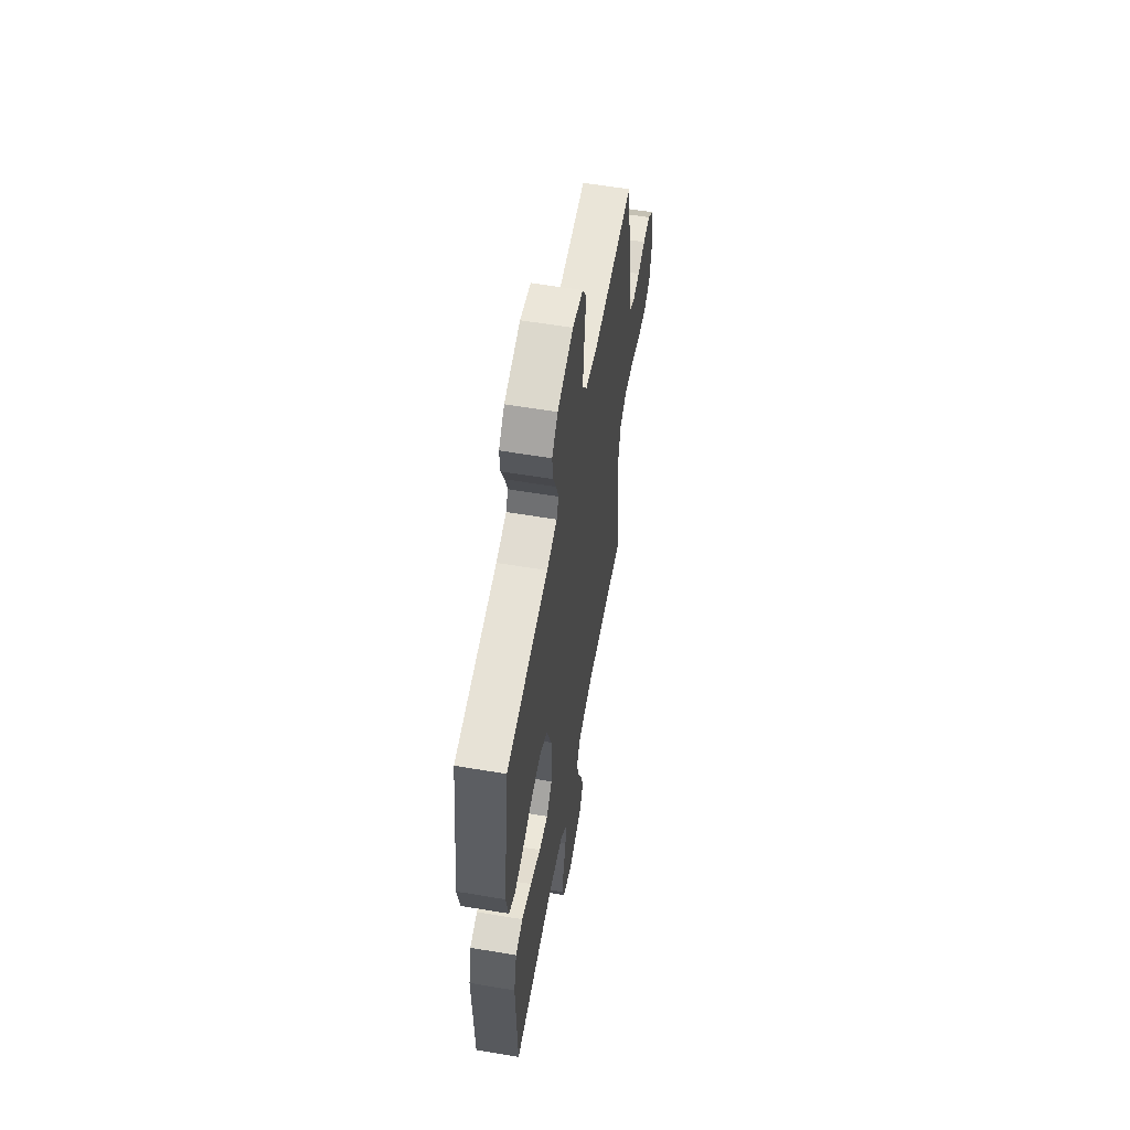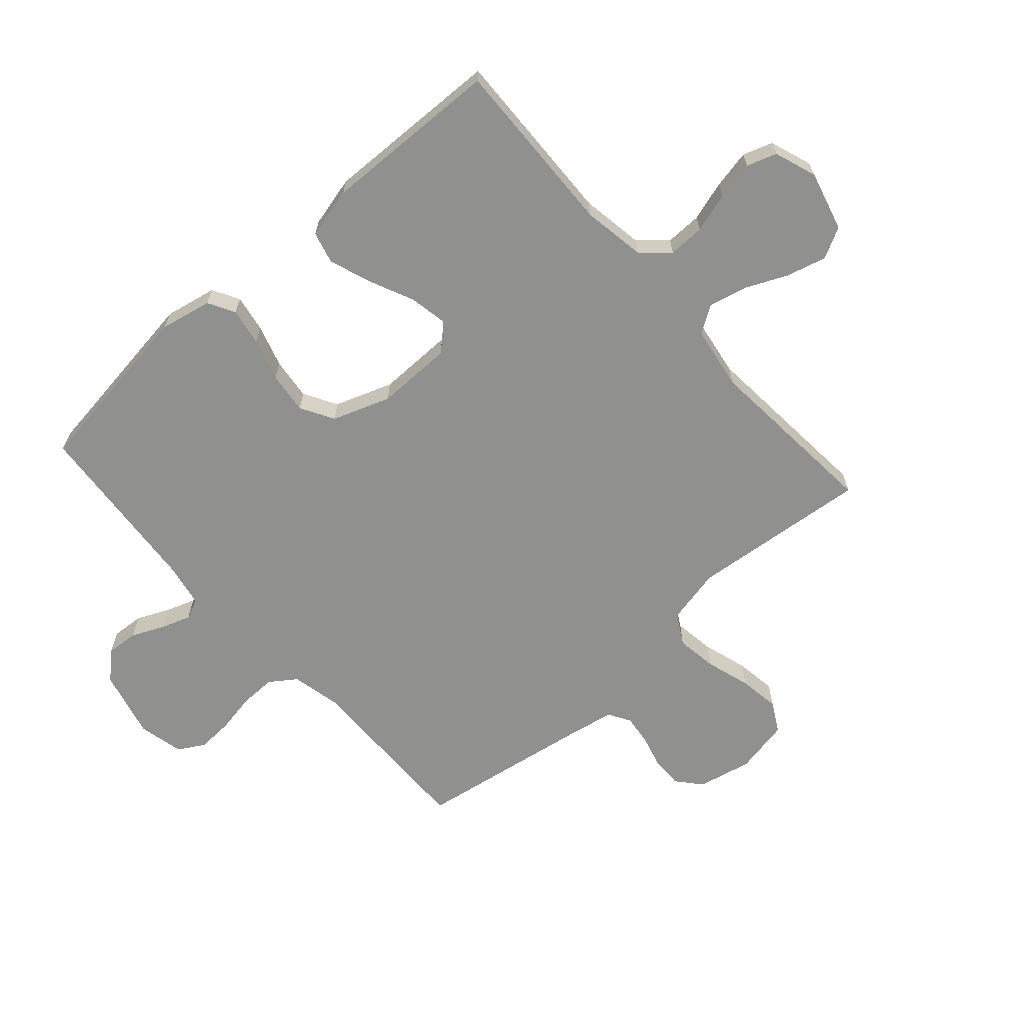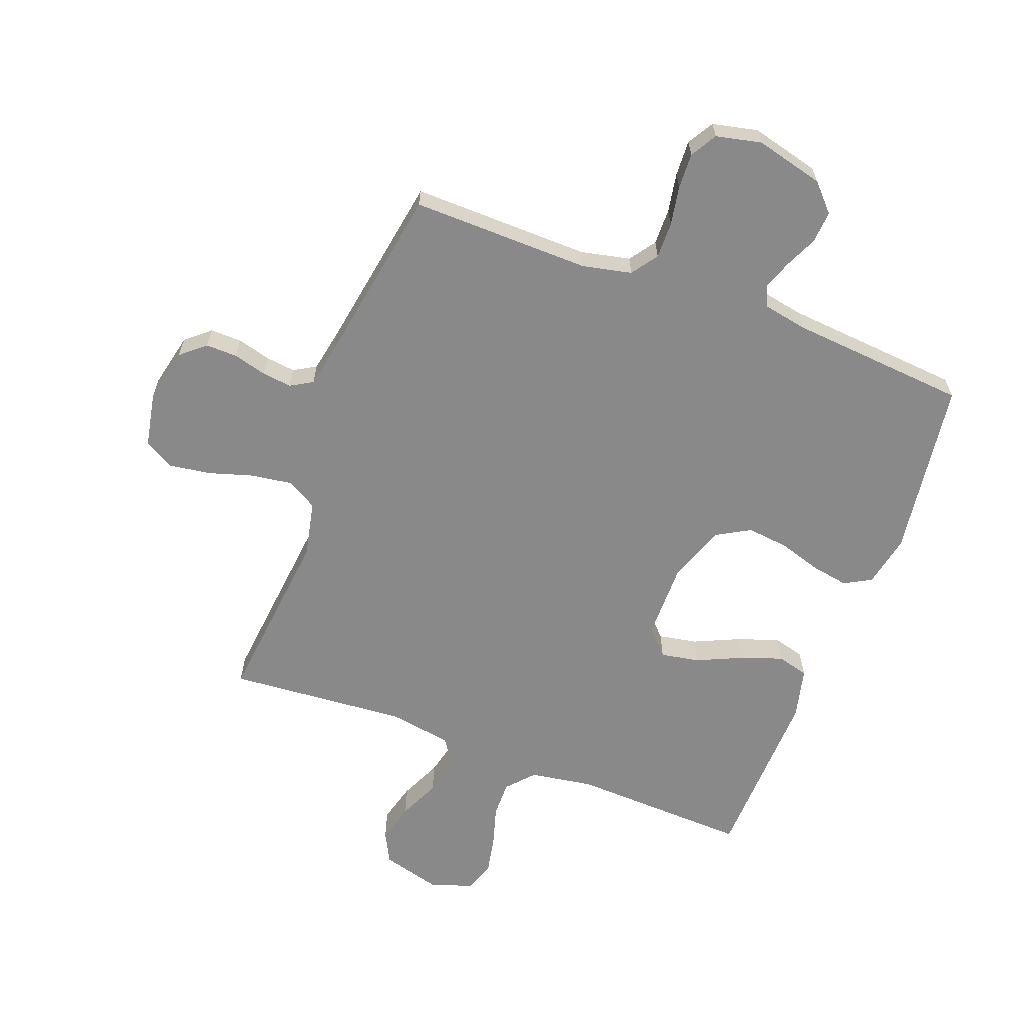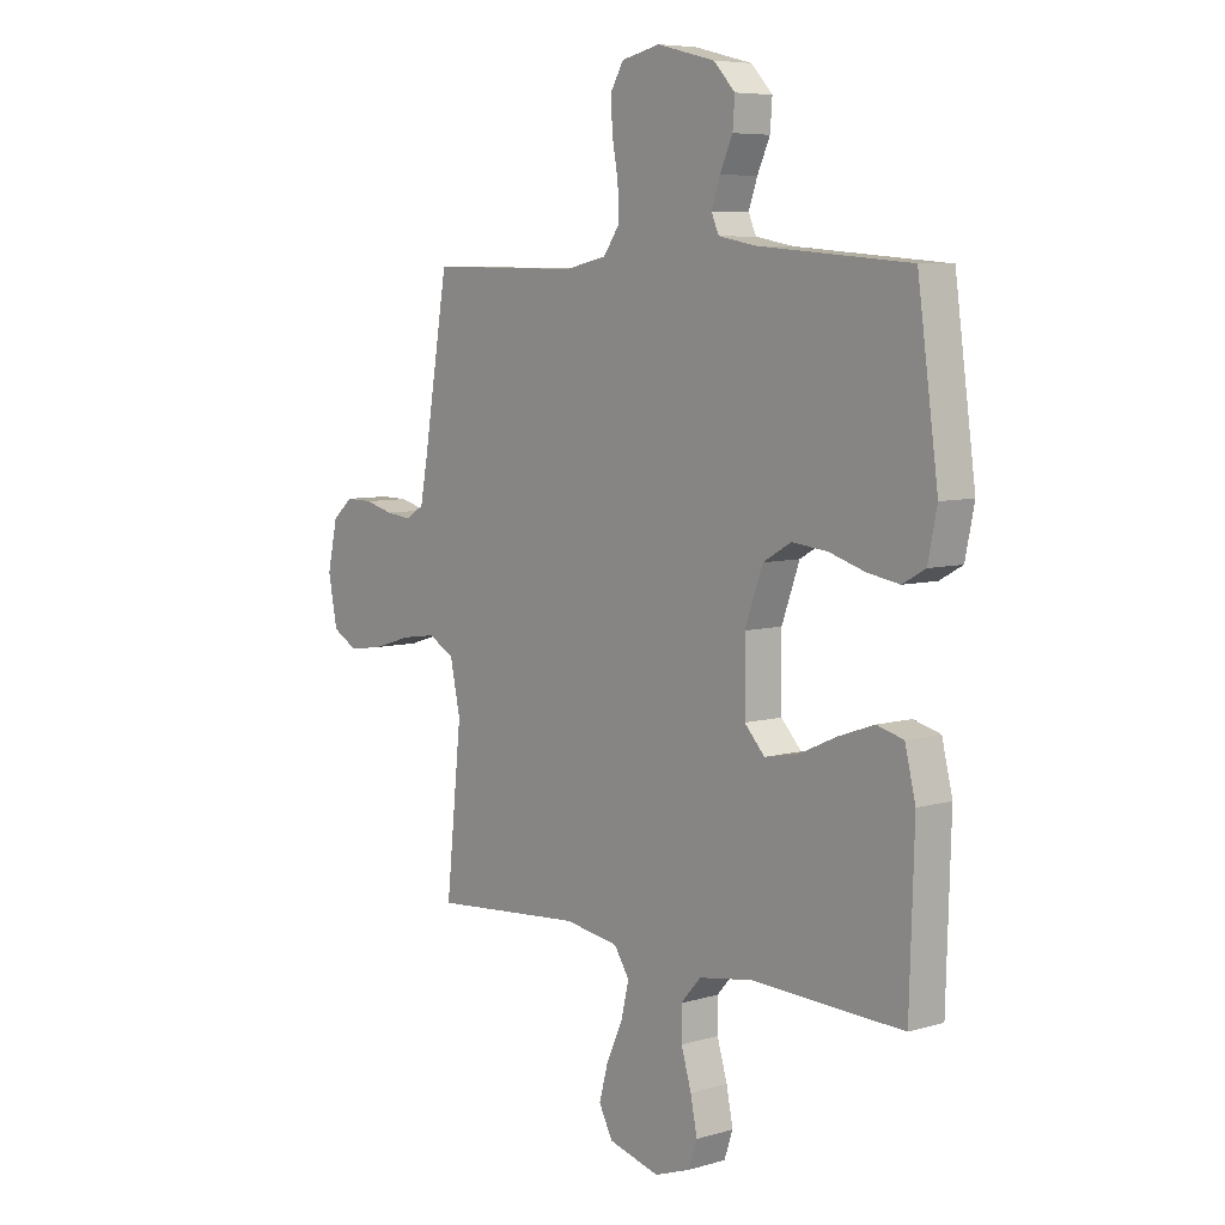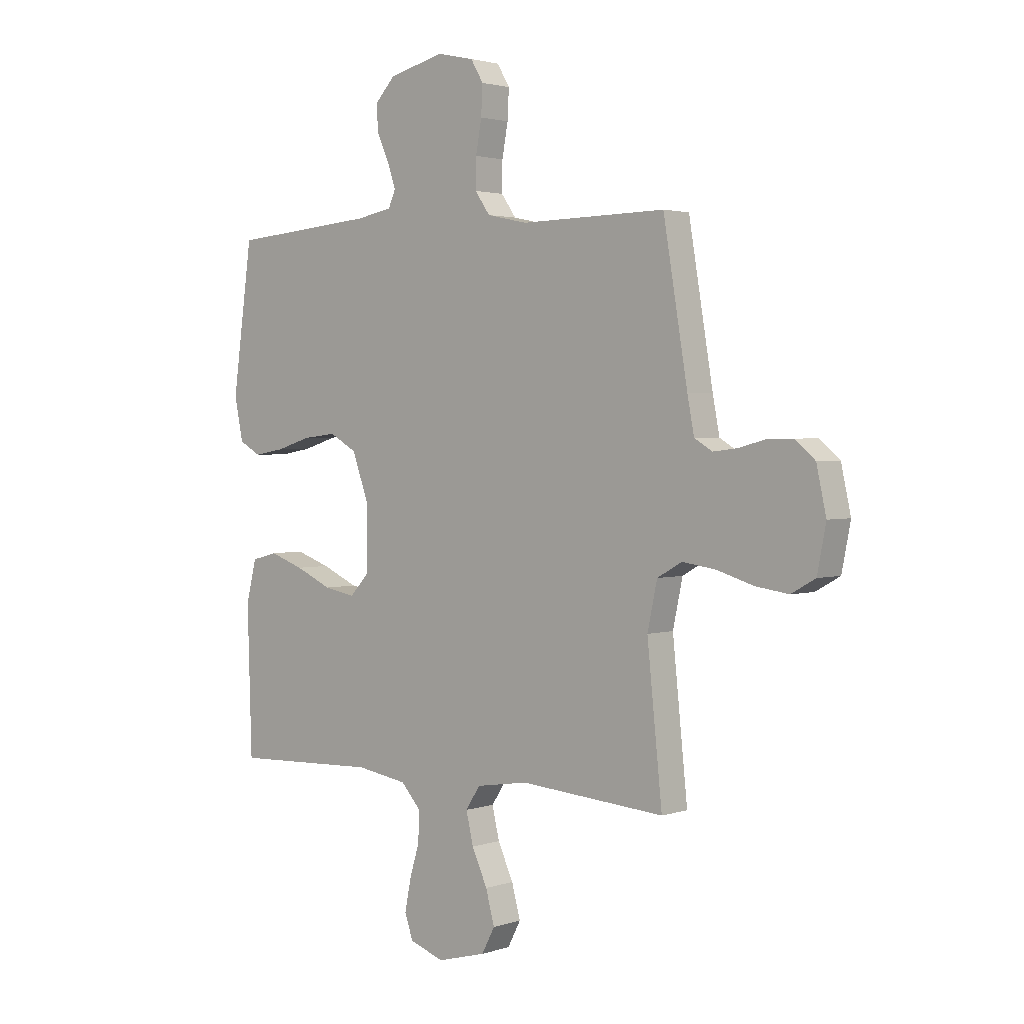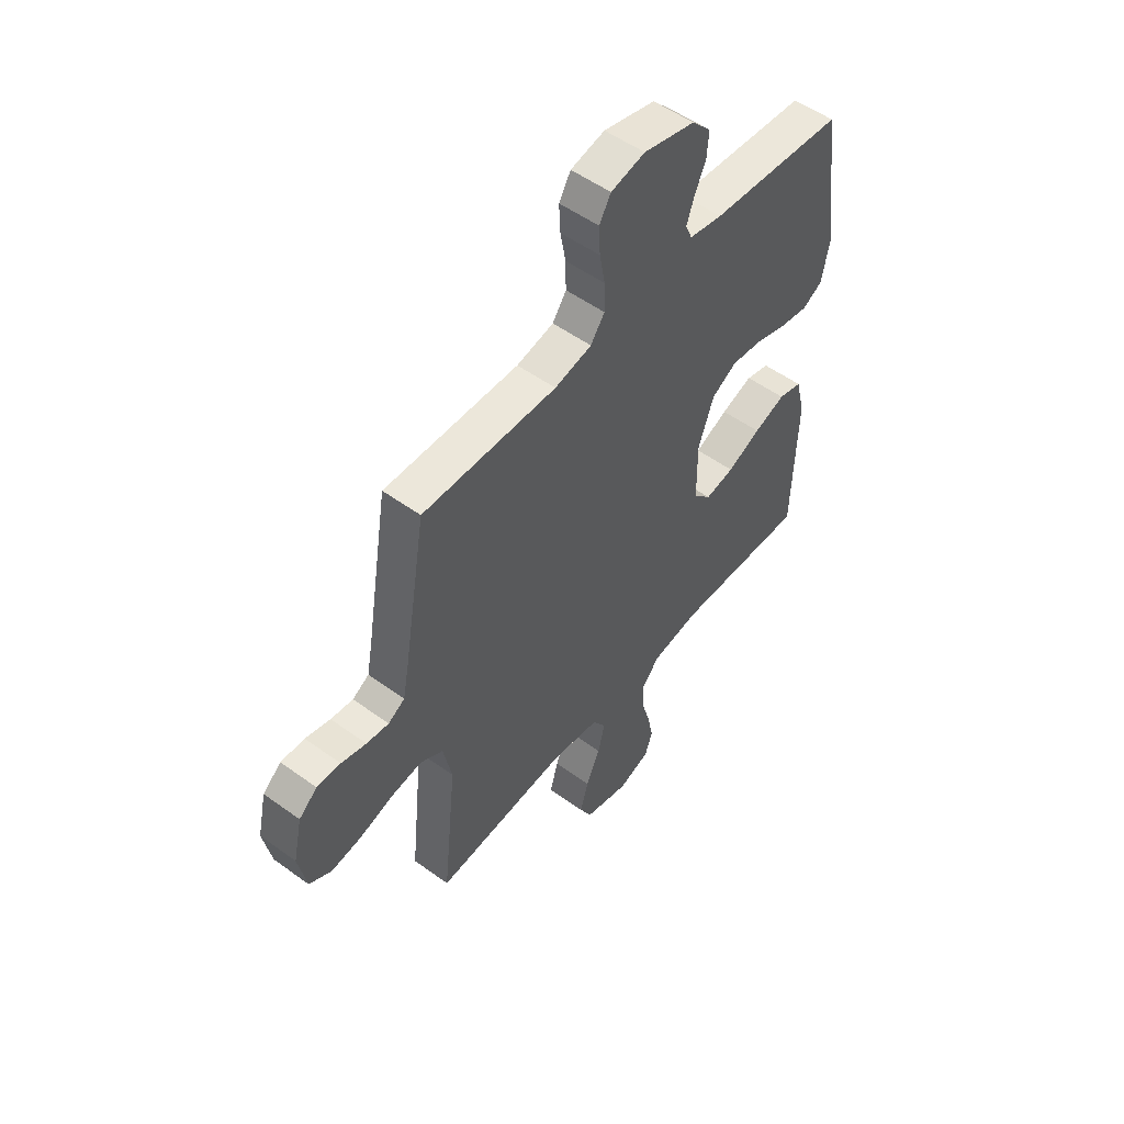
<metadata>
{"format":"obj","ext":"obj","renderer":"f3d","projection":"perspective","resolution":1024,"background":"white","views":[{"elev":58.0,"azim":99.9,"up":"+Z"},{"elev":-65.6,"azim":131.7,"up":"+Y"},{"elev":-63.3,"azim":-20.7,"up":"+Y"},{"elev":6.8,"azim":49.7,"up":"+Z"},{"elev":2.3,"azim":-138.9,"up":"+Z"},{"elev":52.7,"azim":-52.0,"up":"+Z"}]}
</metadata>
<code>
v 0.5 0.07 -0.5
v 0.2 0.07 -0.489
v 0.094 0.07 -0.506
v 0.054 0.07 -0.551
v 0.055 0.07 -0.612
v 0.075 0.07 -0.679
v 0.088 0.07 -0.744
v 0.071 0.07 -0.794
v 0 0.07 -0.819
v -0.101 0.07 -0.792
v -0.128 0.07 -0.74
v -0.11 0.07 -0.673
v -0.078 0.07 -0.603
v -0.063 0.07 -0.539
v -0.093 0.07 -0.493
v -0.2 0.07 -0.476
v -0.5 0.07 -0.5
v -0.469 0.07 -0.2
v -0.489 0.07 -0.106
v -0.54 0.07 -0.077
v -0.609 0.07 -0.087
v -0.684 0.07 -0.11
v -0.753 0.07 -0.12
v -0.803 0.07 -0.092
v -0.821 0.07 0
v -0.801 0.07 0.091
v -0.76 0.07 0.126
v -0.707 0.07 0.125
v -0.651 0.07 0.11
v -0.601 0.07 0.104
v -0.564 0.07 0.126
v -0.55 0.07 0.2
v -0.5 0.07 0.5
v -0.2 0.07 0.495
v -0.117 0.07 0.513
v -0.086 0.07 0.557
v -0.087 0.07 0.618
v -0.099 0.07 0.684
v -0.102 0.07 0.744
v -0.076 0.07 0.788
v 0 0.07 0.805
v 0.115 0.07 0.776
v 0.157 0.07 0.731
v 0.153 0.07 0.677
v 0.128 0.07 0.622
v 0.111 0.07 0.573
v 0.126 0.07 0.539
v 0.2 0.07 0.525
v 0.5 0.07 0.5
v 0.541 0.07 0.2
v 0.523 0.07 0.113
v 0.478 0.07 0.088
v 0.415 0.07 0.099
v 0.344 0.07 0.121
v 0.274 0.07 0.129
v 0.218 0.07 0.097
v 0.183 0.07 0
v 0.184 0.07 -0.128
v 0.224 0.07 -0.171
v 0.289 0.07 -0.159
v 0.364 0.07 -0.125
v 0.435 0.07 -0.1
v 0.488 0.07 -0.114
v 0.509 0.07 -0.2
v 0.5 0 -0.5
v 0.2 0 -0.489
v 0.094 0 -0.506
v 0.054 0 -0.551
v 0.055 0 -0.612
v 0.075 0 -0.679
v 0.088 0 -0.744
v 0.071 0 -0.794
v 0 0 -0.819
v -0.101 0 -0.792
v -0.128 0 -0.74
v -0.11 0 -0.673
v -0.078 0 -0.603
v -0.063 0 -0.539
v -0.093 0 -0.493
v -0.2 0 -0.476
v -0.5 0 -0.5
v -0.469 0 -0.2
v -0.489 0 -0.106
v -0.54 0 -0.077
v -0.609 0 -0.087
v -0.684 0 -0.11
v -0.753 0 -0.12
v -0.803 0 -0.092
v -0.821 0 0
v -0.801 0 0.091
v -0.76 0 0.126
v -0.707 0 0.125
v -0.651 0 0.11
v -0.601 0 0.104
v -0.564 0 0.126
v -0.55 0 0.2
v -0.5 0 0.5
v -0.2 0 0.495
v -0.117 0 0.513
v -0.086 0 0.557
v -0.087 0 0.618
v -0.099 0 0.684
v -0.102 0 0.744
v -0.076 0 0.788
v 0 0 0.805
v 0.115 0 0.776
v 0.157 0 0.731
v 0.153 0 0.677
v 0.128 0 0.622
v 0.111 0 0.573
v 0.126 0 0.539
v 0.2 0 0.525
v 0.5 0 0.5
v 0.541 0 0.2
v 0.523 0 0.113
v 0.478 0 0.088
v 0.415 0 0.099
v 0.344 0 0.121
v 0.274 0 0.129
v 0.218 0 0.097
v 0.183 0 0
v 0.184 0 -0.128
v 0.224 0 -0.171
v 0.289 0 -0.159
v 0.364 0 -0.125
v 0.435 0 -0.1
v 0.488 0 -0.114
v 0.509 0 -0.2
f 63 64 1 2
f 60 61 62 63
f 60 63 2 3
f 59 60 3 4
f 58 59 4
f 57 58 4
f 51 52 53 54
f 51 54 55
f 48 49 50 51
f 47 48 51 55
f 46 47 55 56
f 42 43 44 45
f 42 45 46
f 41 42 46
f 37 38 39 40
f 36 37 40 41
f 32 33 34
f 31 32 34 35
f 26 27 28 29
f 26 29 30
f 25 26 30
f 24 25 30
f 21 22 23 24
f 20 21 24 30
f 19 20 30 31
f 16 17 18
f 15 16 18 19
f 10 11 12 13
f 10 13 14
f 9 10 14
f 8 9 14
f 5 6 7 8
f 5 8 14
f 4 5 14 15
f 41 46 56 57
f 36 41 57 4
f 35 36 4 15
f 15 19 31 35
f 66 65 128 127
f 127 126 125 124
f 67 66 127 124
f 68 67 124 123
f 68 123 122
f 68 122 121
f 118 117 116 115
f 119 118 115
f 115 114 113 112
f 119 115 112 111
f 120 119 111 110
f 109 108 107 106
f 110 109 106
f 110 106 105
f 104 103 102 101
f 105 104 101 100
f 98 97 96
f 99 98 96 95
f 93 92 91 90
f 94 93 90
f 94 90 89
f 94 89 88
f 88 87 86 85
f 94 88 85 84
f 95 94 84 83
f 82 81 80
f 83 82 80 79
f 77 76 75 74
f 78 77 74
f 78 74 73
f 78 73 72
f 72 71 70 69
f 78 72 69
f 79 78 69 68
f 121 120 110 105
f 68 121 105 100
f 79 68 100 99
f 99 95 83 79
f 1 65 66 2
f 2 66 67 3
f 3 67 68 4
f 4 68 69 5
f 5 69 70 6
f 6 70 71 7
f 7 71 72 8
f 8 72 73 9
f 9 73 74 10
f 10 74 75 11
f 11 75 76 12
f 12 76 77 13
f 13 77 78 14
f 14 78 79 15
f 15 79 80 16
f 16 80 81 17
f 17 81 82 18
f 18 82 83 19
f 19 83 84 20
f 20 84 85 21
f 21 85 86 22
f 22 86 87 23
f 23 87 88 24
f 24 88 89 25
f 25 89 90 26
f 26 90 91 27
f 27 91 92 28
f 28 92 93 29
f 29 93 94 30
f 30 94 95 31
f 31 95 96 32
f 32 96 97 33
f 33 97 98 34
f 34 98 99 35
f 35 99 100 36
f 36 100 101 37
f 37 101 102 38
f 38 102 103 39
f 39 103 104 40
f 40 104 105 41
f 41 105 106 42
f 42 106 107 43
f 43 107 108 44
f 44 108 109 45
f 45 109 110 46
f 46 110 111 47
f 47 111 112 48
f 48 112 113 49
f 49 113 114 50
f 50 114 115 51
f 51 115 116 52
f 52 116 117 53
f 53 117 118 54
f 54 118 119 55
f 55 119 120 56
f 56 120 121 57
f 57 121 122 58
f 58 122 123 59
f 59 123 124 60
f 60 124 125 61
f 61 125 126 62
f 62 126 127 63
f 63 127 128 64
f 64 128 65 1

</code>
